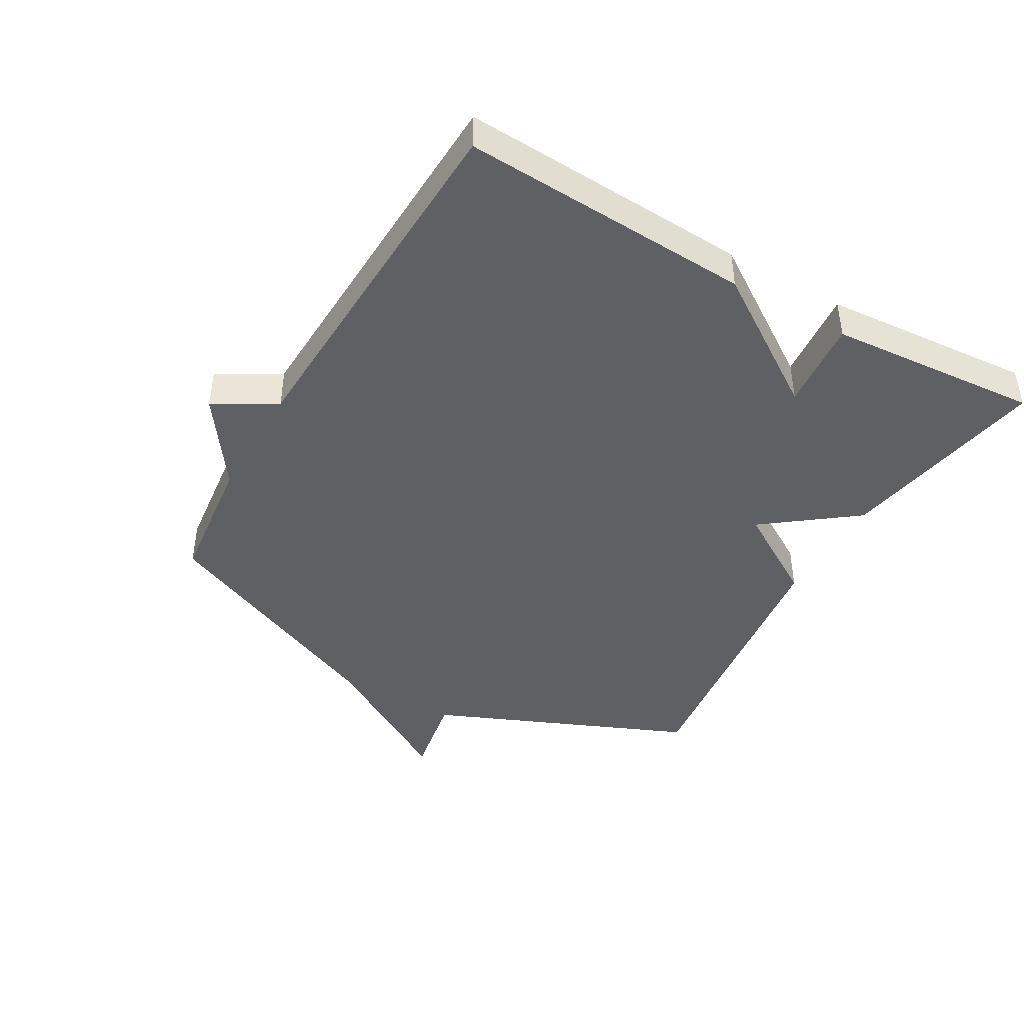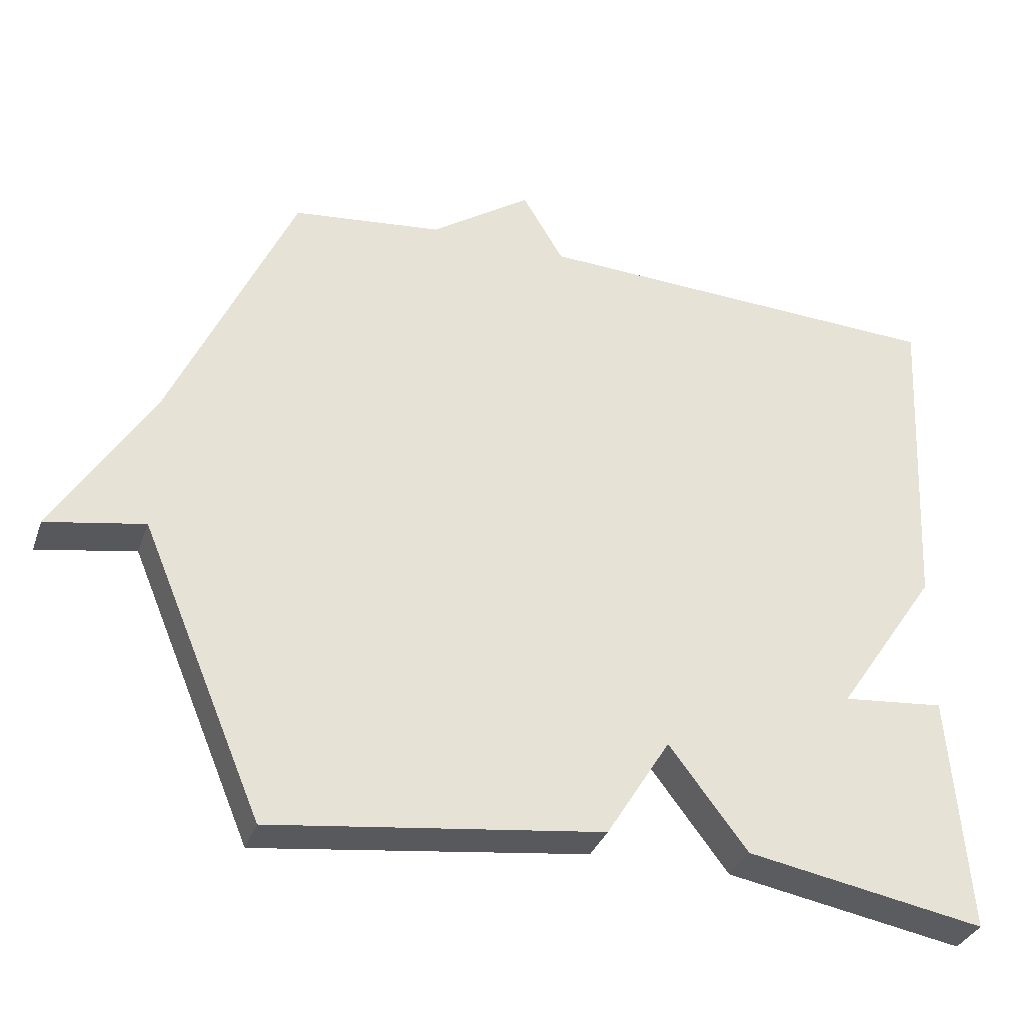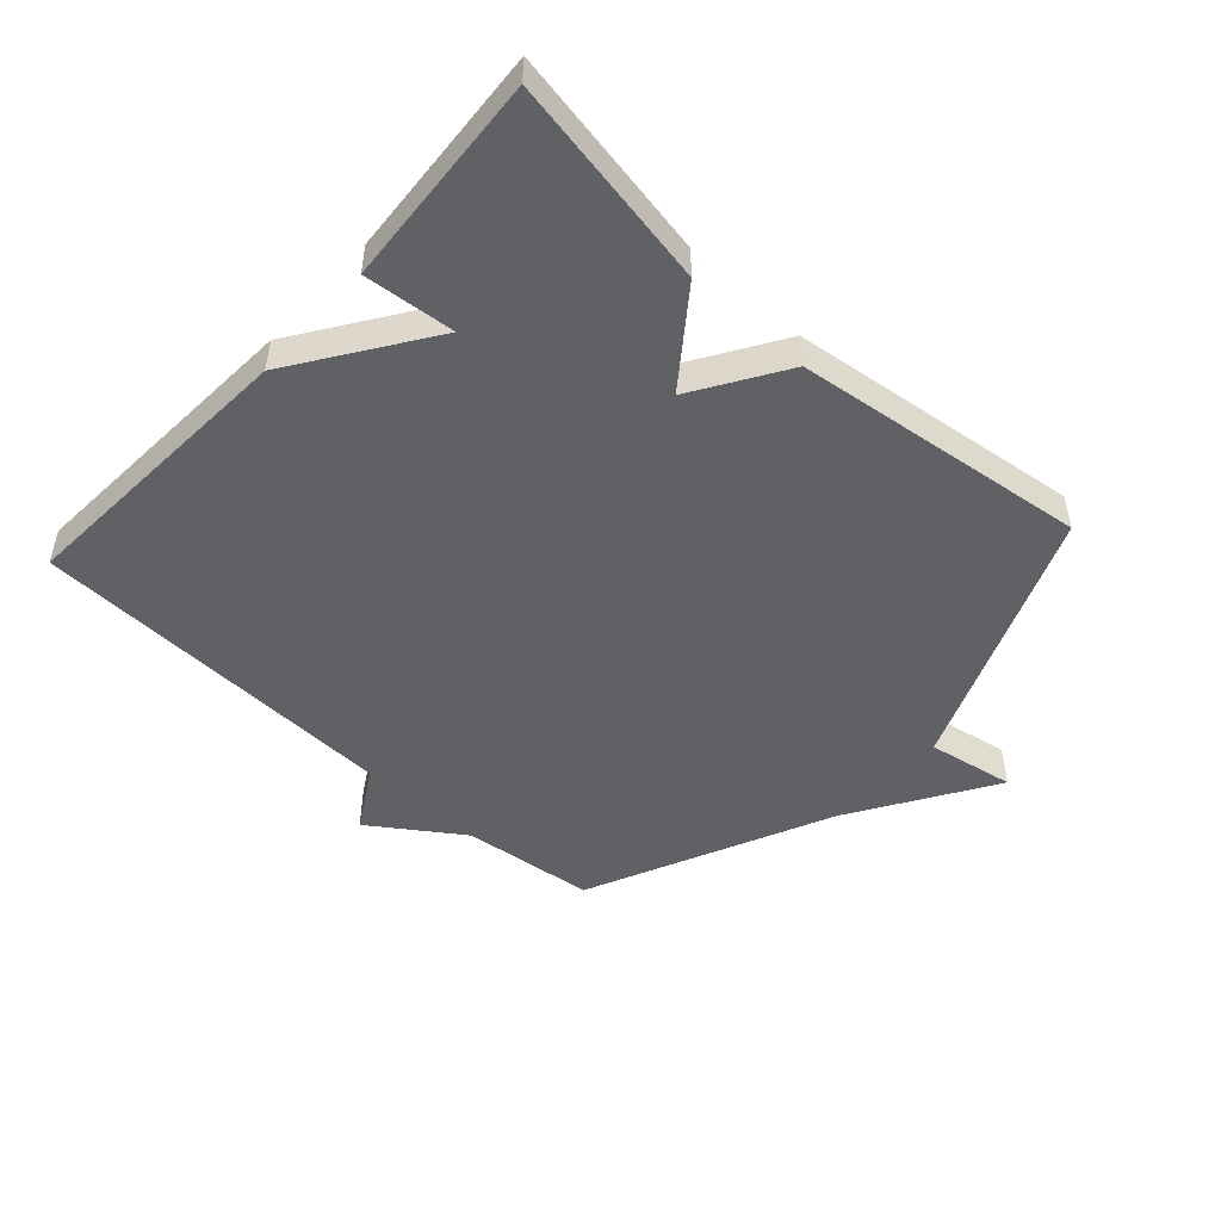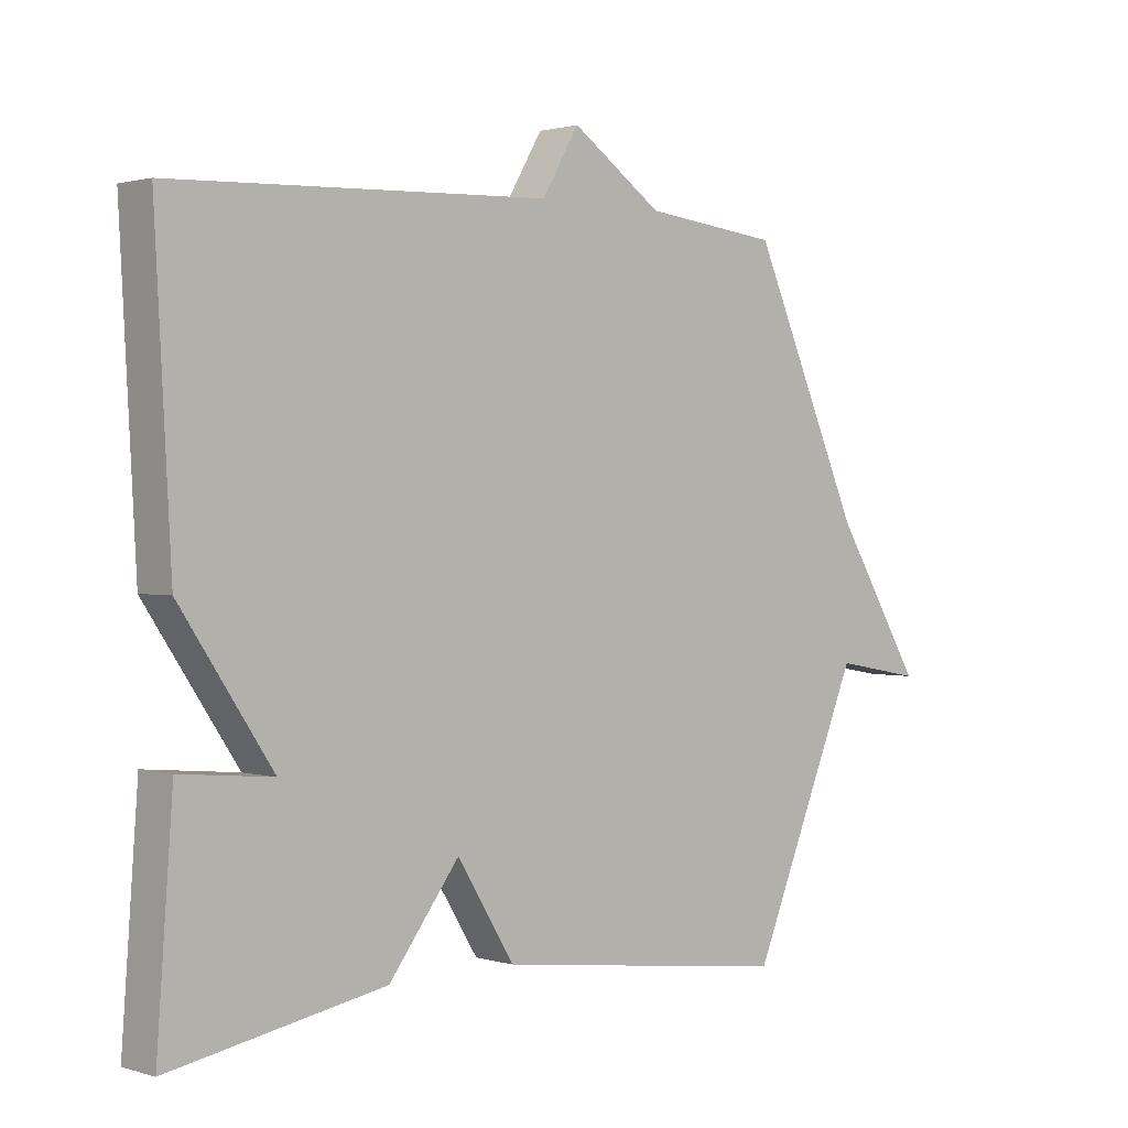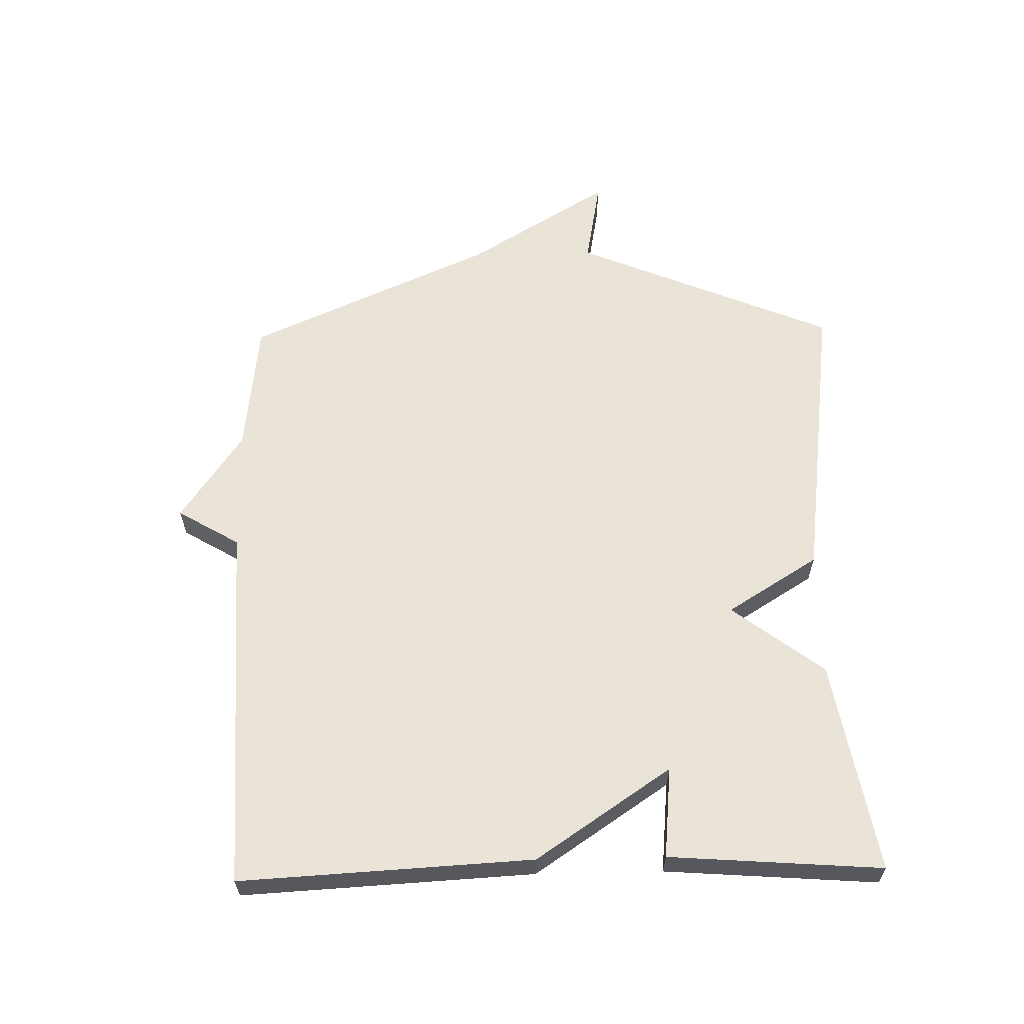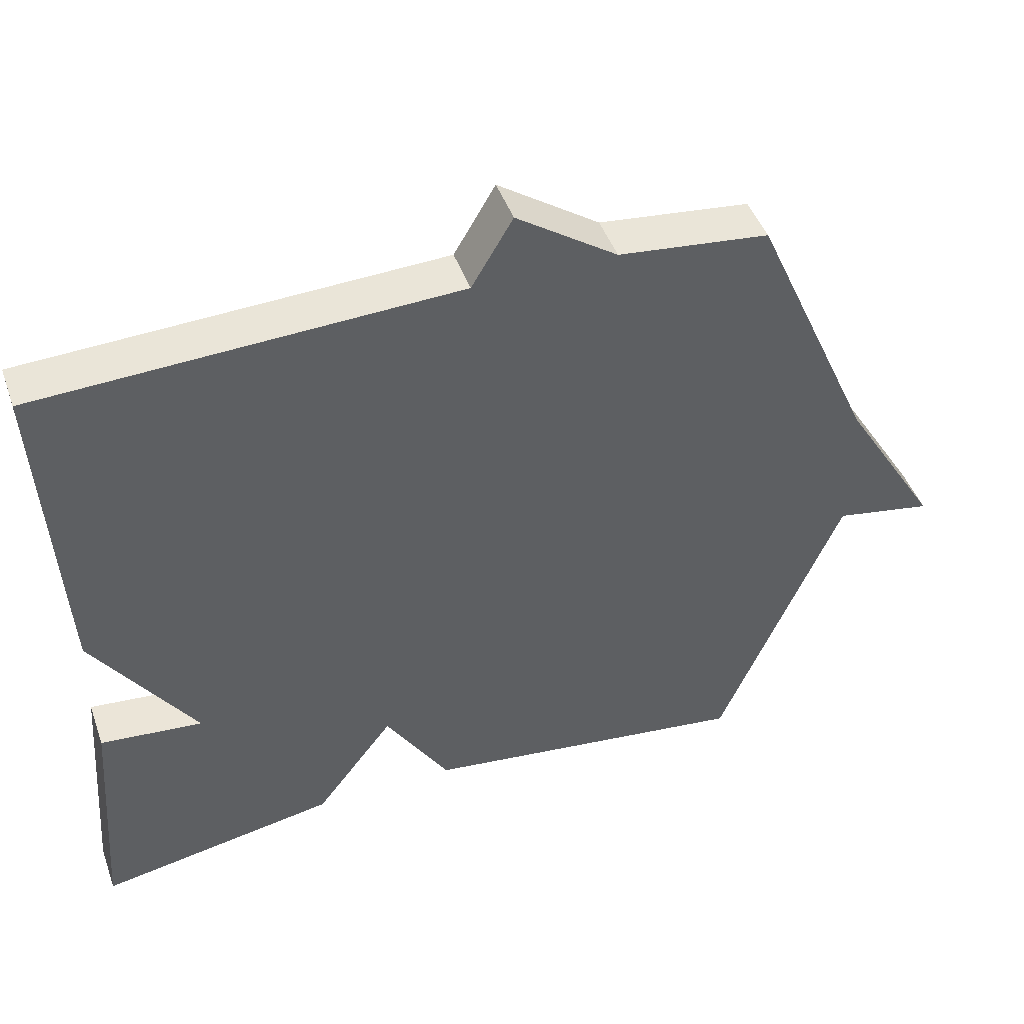
<metadata>
{"format":"obj","ext":"obj","renderer":"f3d","projection":"perspective","resolution":1024,"background":"white","views":[{"elev":-43.3,"azim":60.2,"up":"+Y"},{"elev":-33.8,"azim":-18.1,"up":"+Z"},{"elev":-48.9,"azim":137.5,"up":"+Y"},{"elev":1.4,"azim":137.0,"up":"+Z"},{"elev":61.2,"azim":88.8,"up":"+Y"},{"elev":45.7,"azim":160.8,"up":"+Z"}]}
</metadata>
<code>
v -0.5 0.07 0.5
v -0.288 0.07 0.524
v -0.146 0.07 0.622
v -0.088 0.07 0.524
v 0.5 0.07 0.5
v 0.475 0.07 0.037
v 0.331 0.07 -0.177
v 0.475 0.07 -0.163
v 0.5 0.07 -0.5
v 0.165 0.07 -0.44
v 0.055 0.07 -0.295
v -0.035 0.07 -0.44
v -0.5 0.07 -0.5
v -0.673 0.07 -0.088
v -0.811 0.07 -0.113
v -0.673 0.07 0.112
v -0.5 0 0.5
v -0.288 0 0.524
v -0.146 0 0.622
v -0.088 0 0.524
v 0.5 0 0.5
v 0.475 0 0.037
v 0.331 0 -0.177
v 0.475 0 -0.163
v 0.5 0 -0.5
v 0.165 0 -0.44
v 0.055 0 -0.295
v -0.035 0 -0.44
v -0.5 0 -0.5
v -0.673 0 -0.088
v -0.811 0 -0.113
v -0.673 0 0.112
f 14 15 16
f 16 1 2
f 14 16 2
f 13 14 2
f 12 13 2
f 11 12 2
f 9 10 11
f 8 9 11
f 7 8 11
f 7 11 2
f 6 7 2
f 5 6 2
f 4 5 2
f 2 3 4
f 32 31 30
f 18 17 32
f 18 32 30
f 18 30 29
f 18 29 28
f 18 28 27
f 27 26 25
f 27 25 24
f 27 24 23
f 18 27 23
f 18 23 22
f 18 22 21
f 18 21 20
f 20 19 18
f 1 17 18 2
f 2 18 19 3
f 3 19 20 4
f 4 20 21 5
f 5 21 22 6
f 6 22 23 7
f 7 23 24 8
f 8 24 25 9
f 9 25 26 10
f 10 26 27 11
f 11 27 28 12
f 12 28 29 13
f 13 29 30 14
f 14 30 31 15
f 15 31 32 16
f 16 32 17 1

</code>
